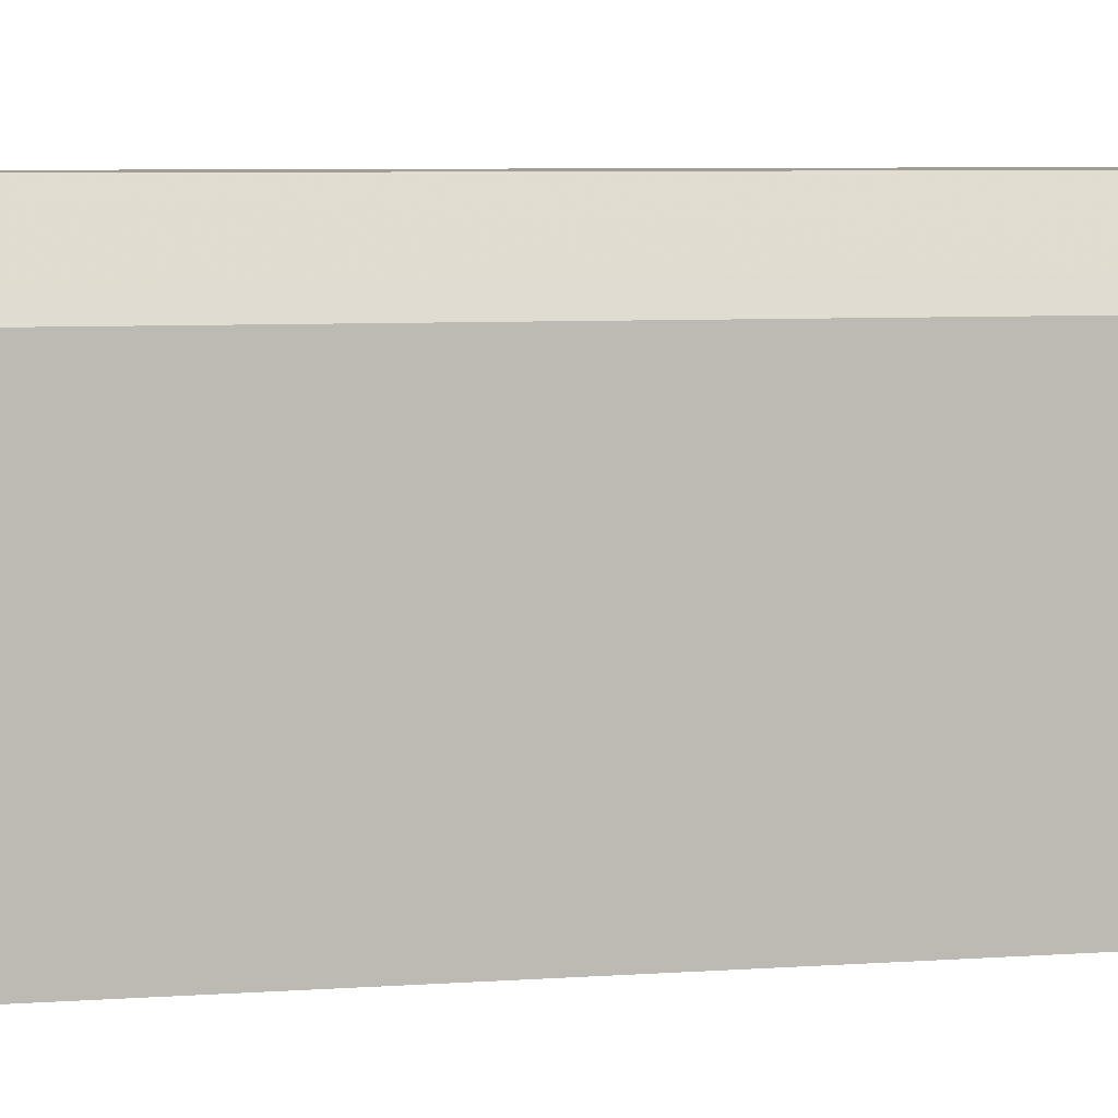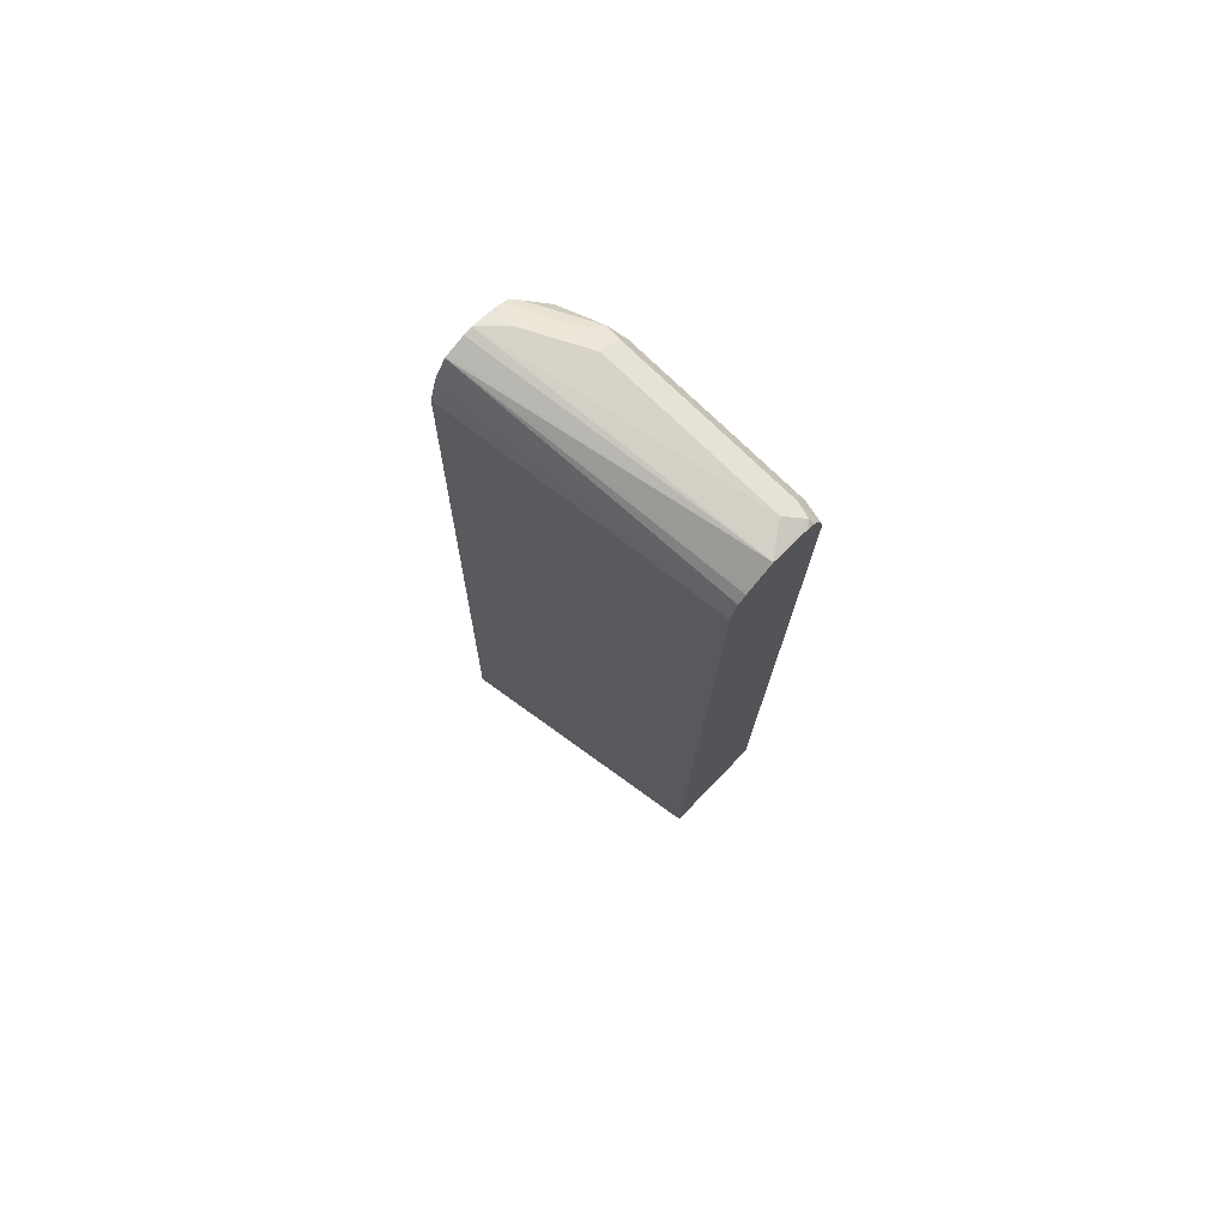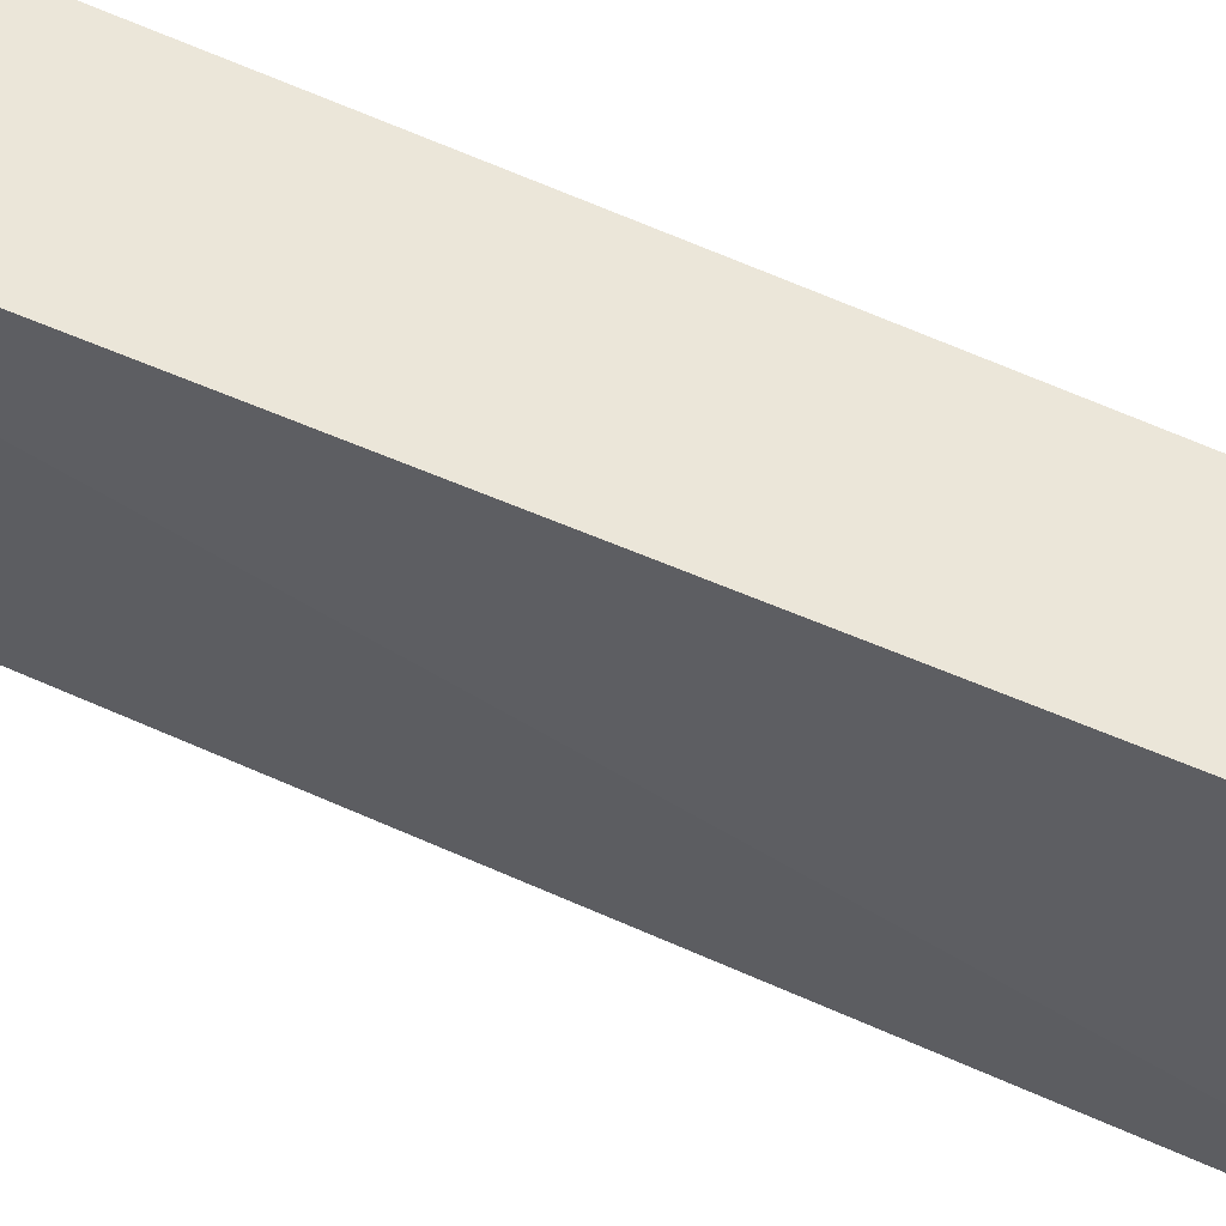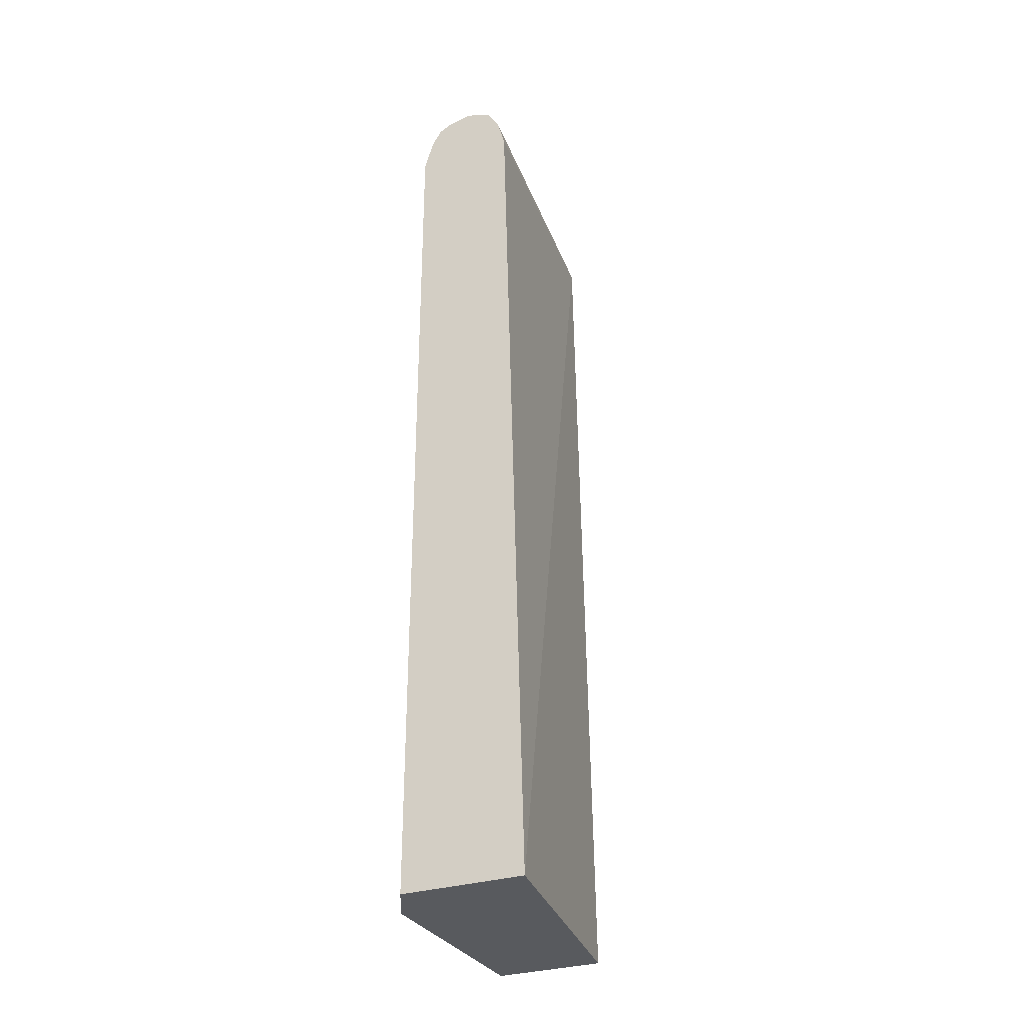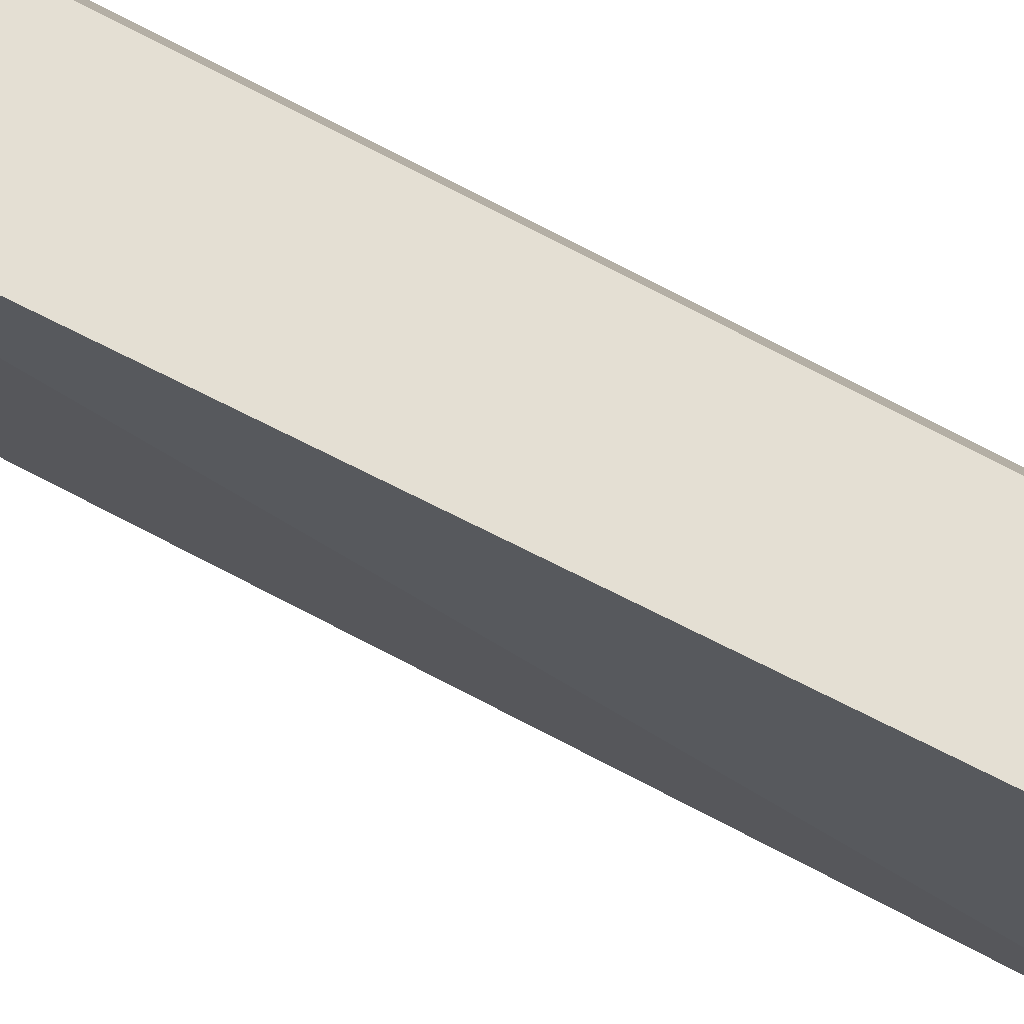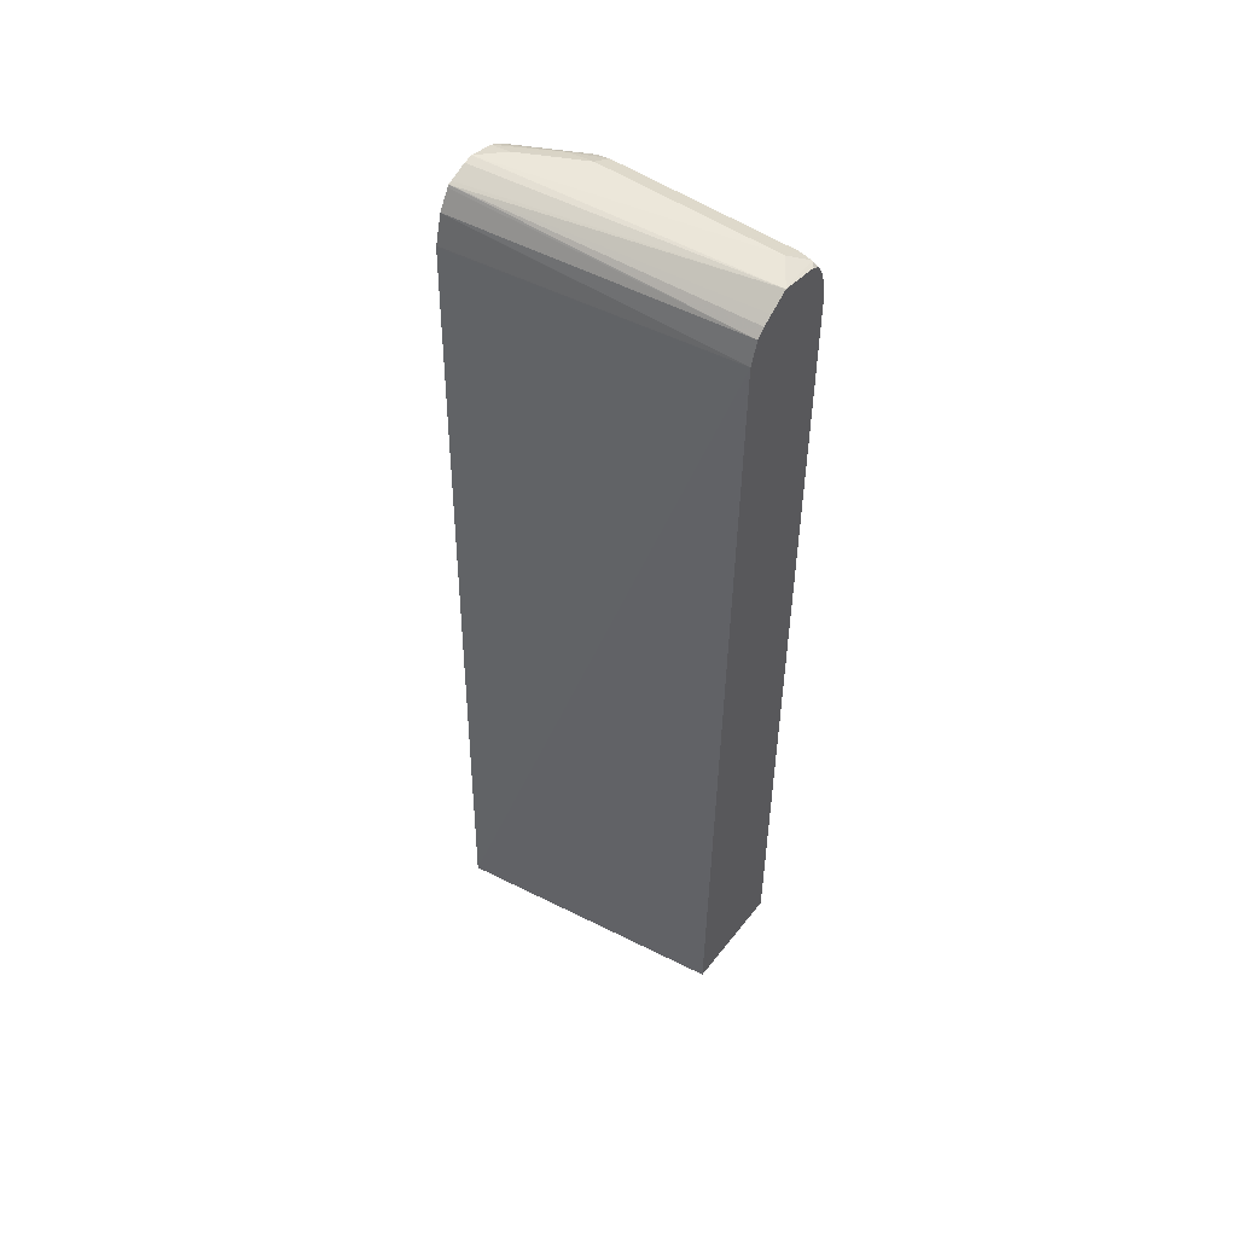
<metadata>
{"format":"obj","ext":"obj","renderer":"f3d","projection":"perspective","resolution":1024,"background":"white","views":[{"elev":4.6,"azim":-106.7,"up":"+Z"},{"elev":75.8,"azim":134.2,"up":"+Y"},{"elev":55.4,"azim":116.7,"up":"+Z"},{"elev":-31.1,"azim":24.5,"up":"+Y"},{"elev":66.7,"azim":119.2,"up":"+Z"},{"elev":51.8,"azim":126.9,"up":"+Y"}]}
</metadata>
<code>
v -0.4065 0.6619 0.454
v -0.4302 0.6619 0.4302
v -0.4332 0.656 0.454
v -0.3972 0.6598 0.454
v -0.4325 0.6596 0.1435
v -0.4633 0.6619 0.1655
v -0.4633 0.6619 0.364
v -0.4675 0.6535 0.3971
v -0.4394 0.6528 0.454
v -0.3784 0.6525 0.454
v -0.4745 0.6522 0.1435
v -0.4799 0.6535 0.149
v -0.3746 0.6509 0.454
v -0.4126 0.6464 0.1435
v -0.4854 0.6508 0.1655
v -0.4854 0.6508 0.364
v -0.4882 0.6453 0.3806
v -0.4461 0.6489 0.454
v -0.4826 0.6469 0.1435
v -0.373 0.6484 0.454
v -0.3944 0.6315 0.1435
v -0.4029 0.6399 0.1435
v -0.4872 0.6389 0.1435
v -0.4964 0.6288 0.1655
v -0.4964 0.6288 0.364
v -0.4716 0.6453 0.4137
v -0.4882 0.6122 0.4137
v -0.4757 0.6288 0.4302
v -0.4551 0.6453 0.4468
v -0.4533 0.6381 0.454
v -0.3612 0.6288 0.454
v -0.3862 0.6068 0.1435
v -0.4909 0.6315 0.1435
v -0.4964 0.6068 0.1435
v -0.4964 0.5956 0.3971
v -0.468 0.5956 0.454
v -0.4884 -0.4062 0.4132
v -0.4579 0.6288 0.454
v -0.3525 0.5971 0.454
v -0.3862 0.6066 0.1435
v -0.4964 -0.4062 0.1435
v -0.4964 -0.4062 0.3971
v -0.468 -0.4062 0.454
v -0.3522 0.5956 0.454
v -0.3266 -0.4062 0.454
v -0.3726 -0.4062 0.1435
f 17 27 28
f 24 34 41
f 21 31 32
f 20 31 21
f 18 29 30
f 18 26 29
f 17 28 26
f 23 33 24
f 17 25 27
f 13 21 22
f 16 25 17
f 15 25 16
f 15 24 25
f 15 23 24
f 15 19 23
f 13 22 14
f 13 20 21
f 24 41 42
f 12 19 15
f 17 26 18
f 24 42 35
f 37 46 45
f 24 33 34
f 11 19 12
f 40 44 45
f 39 44 40
f 37 45 43
f 37 41 46
f 37 42 41
f 36 37 43
f 35 42 37
f 31 40 32
f 40 45 46
f 31 39 40
f 29 38 30
f 28 38 29
f 28 36 38
f 27 37 36
f 27 35 37
f 27 36 28
f 26 28 29
f 25 35 27
f 24 35 25
f 8 18 9
f 1 44 39
f 8 16 17
f 1 7 2
f 1 6 7
f 1 5 6
f 1 4 5
f 1 10 4
f 1 13 10
f 1 20 13
f 1 31 20
f 2 7 3
f 1 39 31
f 1 43 45
f 1 36 43
f 1 38 36
f 1 30 38
f 1 18 30
f 1 3 9
f 1 2 3
f 8 17 18
f 1 45 44
f 3 7 8
f 1 9 18
f 4 10 5
f 3 8 9
f 6 16 7
f 6 12 15
f 5 19 11
f 5 23 19
f 5 33 23
f 5 34 33
f 5 41 34
f 5 46 41
f 6 15 16
f 5 32 40
f 5 11 12
f 5 40 46
f 5 12 6
f 5 10 13
f 7 16 8
f 5 14 22
f 5 22 21
f 5 13 14
f 5 21 32

</code>
